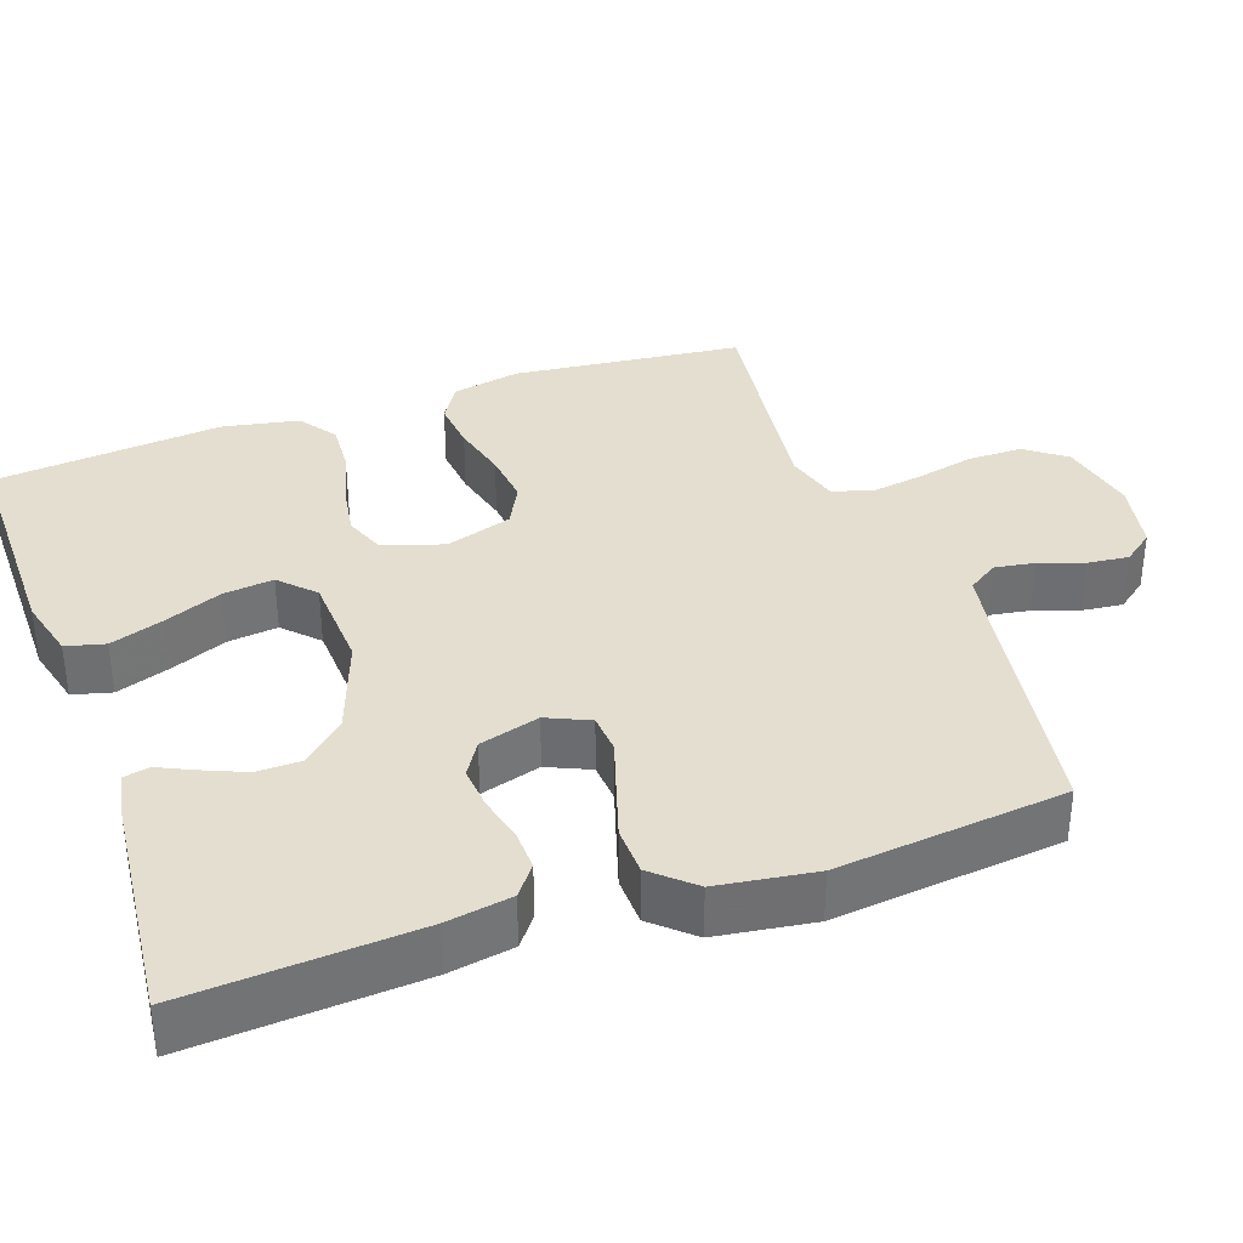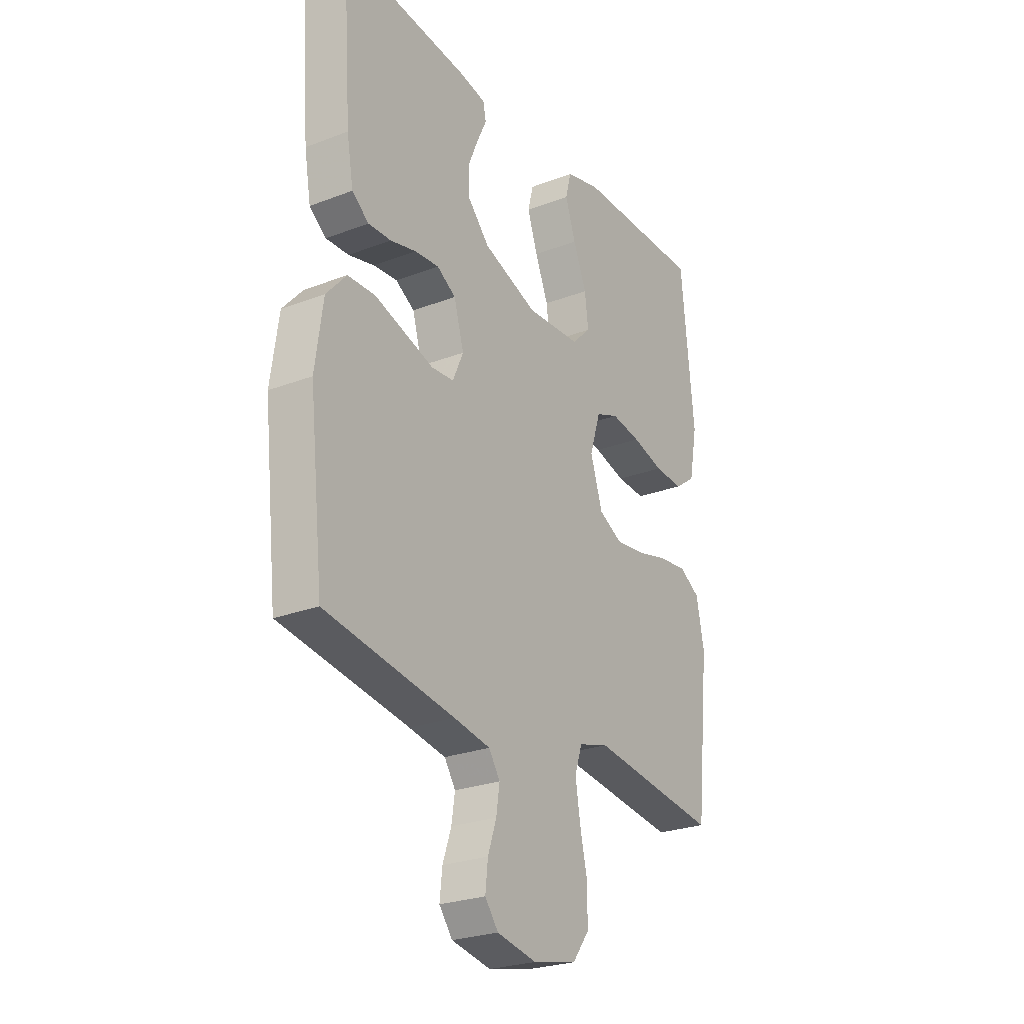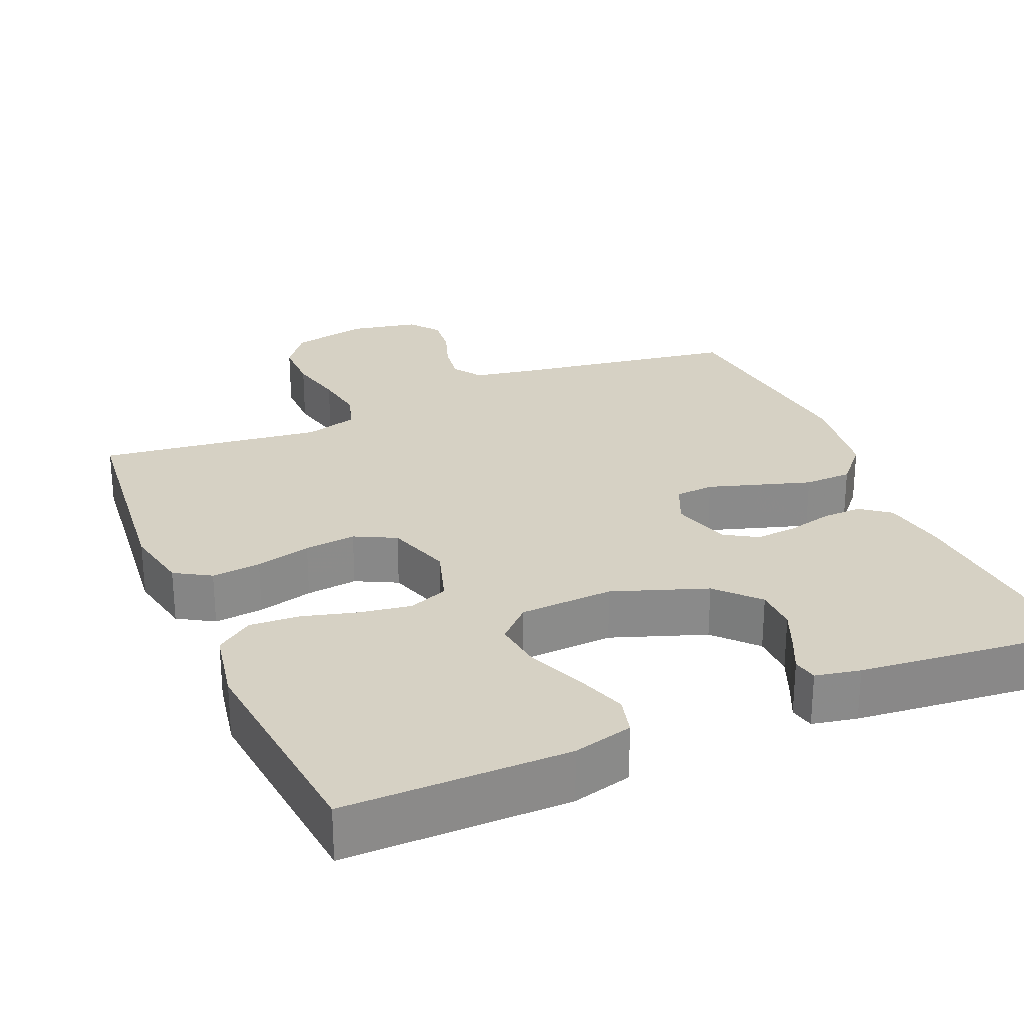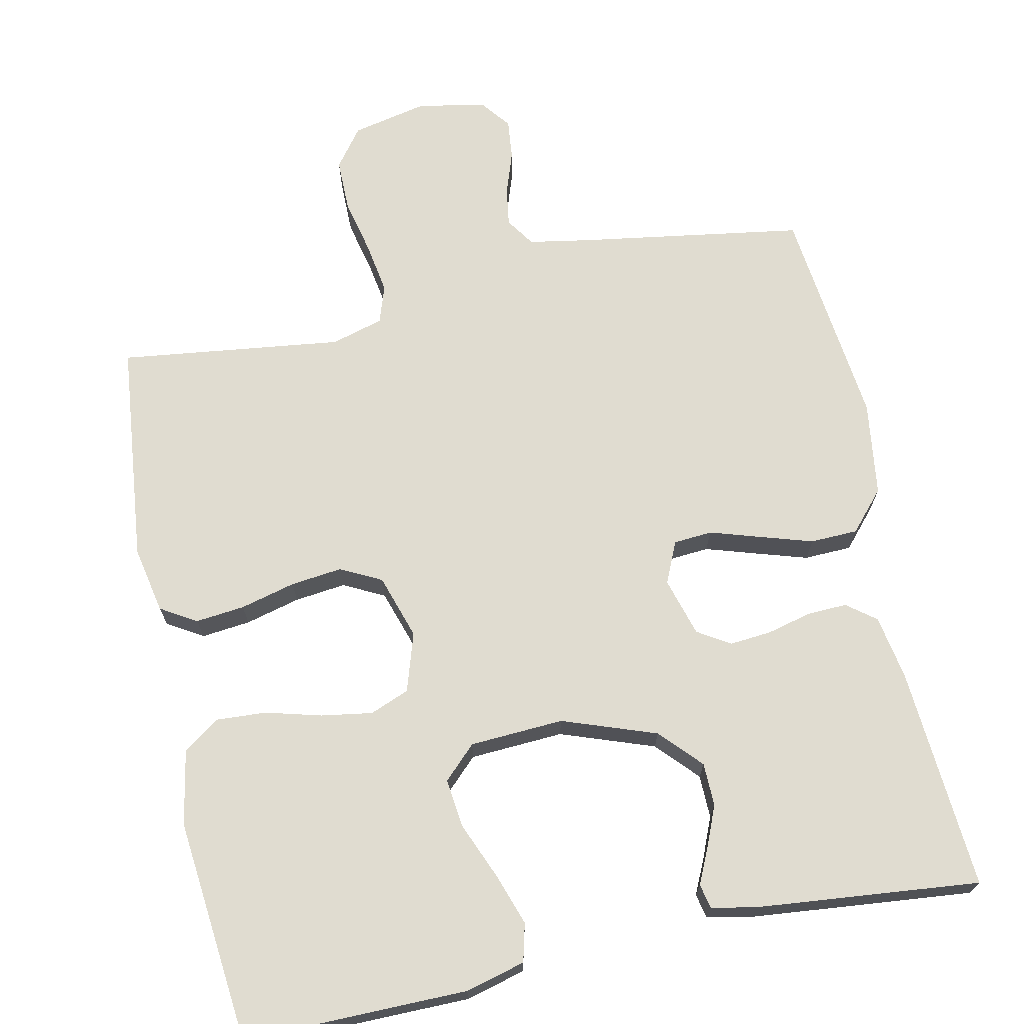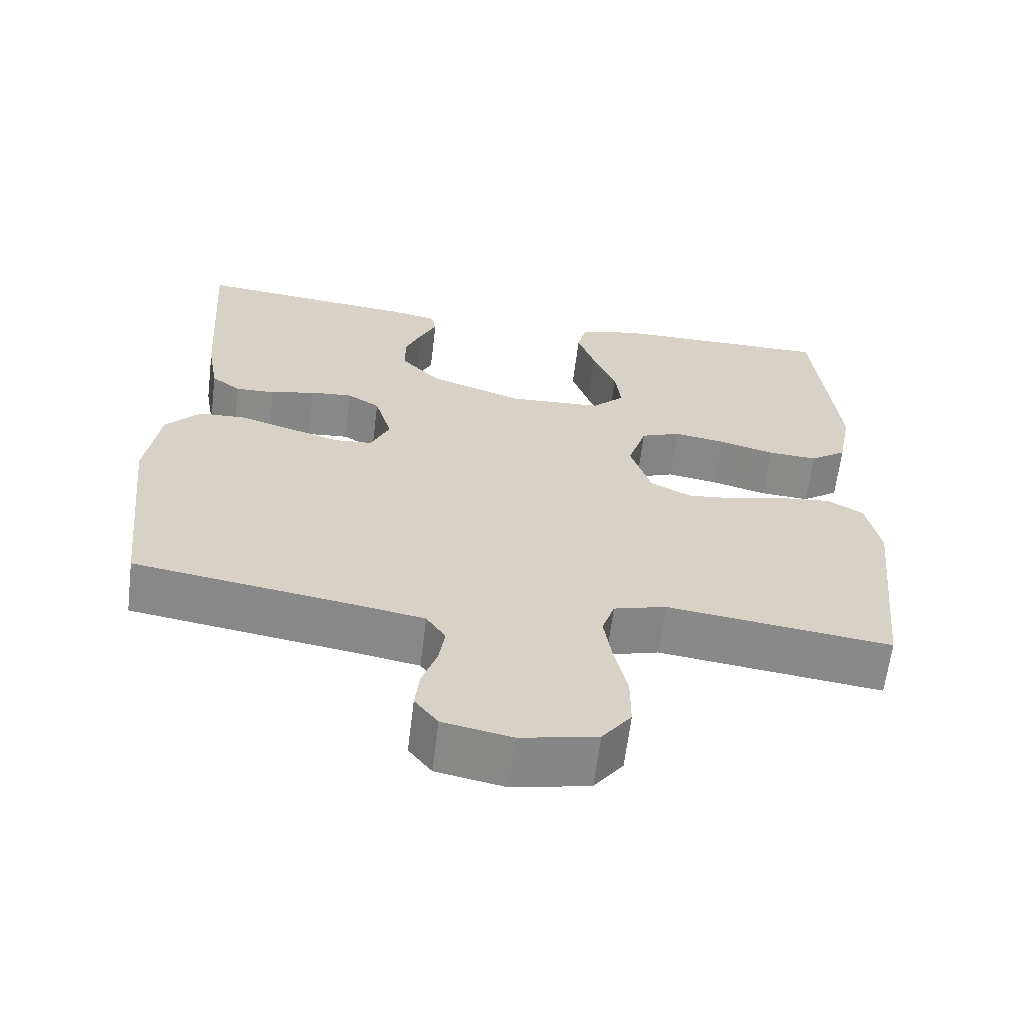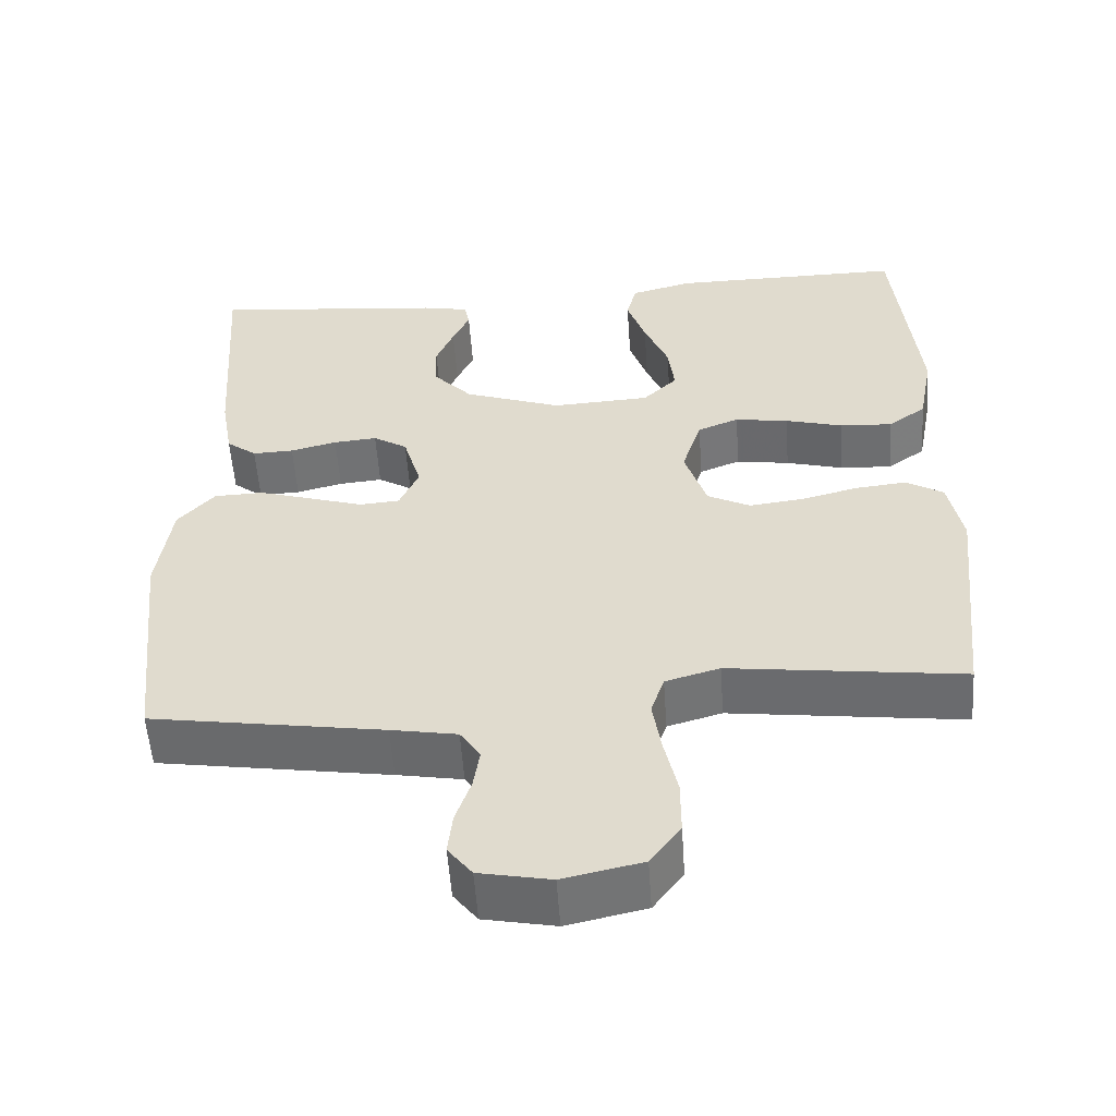
<metadata>
{"format":"obj","ext":"obj","renderer":"f3d","projection":"perspective","resolution":1024,"background":"white","views":[{"elev":35.7,"azim":70.7,"up":"+Y"},{"elev":-25.6,"azim":121.5,"up":"+Z"},{"elev":26.8,"azim":-23.1,"up":"+Y"},{"elev":69.5,"azim":-12.0,"up":"+Y"},{"elev":-63.4,"azim":173.0,"up":"+Z"},{"elev":-54.8,"azim":-176.1,"up":"+Z"}]}
</metadata>
<code>
v 0.5 0.07 0.5
v 0.479 0.07 0.2
v 0.464 0.07 0.114
v 0.425 0.07 0.084
v 0.372 0.07 0.086
v 0.312 0.07 0.101
v 0.256 0.07 0.106
v 0.212 0.07 0.079
v 0.189 0.07 0
v 0.214 0.07 -0.056
v 0.266 0.07 -0.06
v 0.333 0.07 -0.039
v 0.404 0.07 -0.017
v 0.468 0.07 -0.019
v 0.515 0.07 -0.072
v 0.533 0.07 -0.2
v 0.5 0.07 -0.5
v 0.2 0.07 -0.547
v 0.115 0.07 -0.562
v 0.089 0.07 -0.601
v 0.097 0.07 -0.653
v 0.117 0.07 -0.711
v 0.123 0.07 -0.765
v 0.092 0.07 -0.805
v 0 0.07 -0.823
v -0.102 0.07 -0.801
v -0.141 0.07 -0.749
v -0.141 0.07 -0.678
v -0.124 0.07 -0.602
v -0.113 0.07 -0.533
v -0.13 0.07 -0.482
v -0.2 0.07 -0.462
v -0.5 0.07 -0.5
v -0.532 0.07 -0.2
v -0.514 0.07 -0.11
v -0.466 0.07 -0.081
v -0.4 0.07 -0.088
v -0.326 0.07 -0.107
v -0.257 0.07 -0.115
v -0.202 0.07 -0.087
v -0.174 0.07 0
v -0.199 0.07 0.079
v -0.252 0.07 0.1
v -0.321 0.07 0.089
v -0.395 0.07 0.069
v -0.462 0.07 0.065
v -0.511 0.07 0.1
v -0.53 0.07 0.2
v -0.5 0.07 0.5
v -0.2 0.07 0.498
v -0.12 0.07 0.477
v -0.107 0.07 0.426
v -0.131 0.07 0.356
v -0.162 0.07 0.281
v -0.17 0.07 0.215
v -0.126 0.07 0.172
v 0 0.07 0.165
v 0.126 0.07 0.21
v 0.177 0.07 0.265
v 0.178 0.07 0.323
v 0.155 0.07 0.378
v 0.133 0.07 0.425
v 0.14 0.07 0.458
v 0.2 0.07 0.47
v 0.5 0 0.5
v 0.479 0 0.2
v 0.464 0 0.114
v 0.425 0 0.084
v 0.372 0 0.086
v 0.312 0 0.101
v 0.256 0 0.106
v 0.212 0 0.079
v 0.189 0 0
v 0.214 0 -0.056
v 0.266 0 -0.06
v 0.333 0 -0.039
v 0.404 0 -0.017
v 0.468 0 -0.019
v 0.515 0 -0.072
v 0.533 0 -0.2
v 0.5 0 -0.5
v 0.2 0 -0.547
v 0.115 0 -0.562
v 0.089 0 -0.601
v 0.097 0 -0.653
v 0.117 0 -0.711
v 0.123 0 -0.765
v 0.092 0 -0.805
v 0 0 -0.823
v -0.102 0 -0.801
v -0.141 0 -0.749
v -0.141 0 -0.678
v -0.124 0 -0.602
v -0.113 0 -0.533
v -0.13 0 -0.482
v -0.2 0 -0.462
v -0.5 0 -0.5
v -0.532 0 -0.2
v -0.514 0 -0.11
v -0.466 0 -0.081
v -0.4 0 -0.088
v -0.326 0 -0.107
v -0.257 0 -0.115
v -0.202 0 -0.087
v -0.174 0 0
v -0.199 0 0.079
v -0.252 0 0.1
v -0.321 0 0.089
v -0.395 0 0.069
v -0.462 0 0.065
v -0.511 0 0.1
v -0.53 0 0.2
v -0.5 0 0.5
v -0.2 0 0.498
v -0.12 0 0.477
v -0.107 0 0.426
v -0.131 0 0.356
v -0.162 0 0.281
v -0.17 0 0.215
v -0.126 0 0.172
v 0 0 0.165
v 0.126 0 0.21
v 0.177 0 0.265
v 0.178 0 0.323
v 0.155 0 0.378
v 0.133 0 0.425
v 0.14 0 0.458
v 0.2 0 0.47
f 4 5 6
f 3 4 6
f 2 3 6
f 1 2 6
f 64 1 6
f 63 64 6
f 62 63 6
f 61 62 6
f 60 61 6
f 59 60 6 7
f 58 59 7 8
f 57 58 8 9
f 56 57 9 10
f 52 53 54
f 51 52 54
f 50 51 54
f 49 50 54
f 48 49 54
f 47 48 54
f 46 47 54
f 45 46 54
f 44 45 54
f 43 44 54 55
f 42 43 55 56
f 36 37 38
f 35 36 38
f 34 35 38
f 33 34 38
f 32 33 38
f 31 32 38 39
f 27 28 29
f 26 27 29
f 25 26 29
f 24 25 29
f 23 24 29
f 22 23 29
f 21 22 29
f 20 21 29 30
f 19 20 30 31
f 16 17 18
f 15 16 18
f 14 15 18
f 13 14 18
f 12 13 18
f 11 12 18
f 31 39 40
f 19 31 40
f 18 19 40
f 11 18 40
f 10 11 40
f 10 40 41
f 10 41 42 56
f 70 69 68
f 70 68 67
f 70 67 66
f 70 66 65
f 70 65 128
f 70 128 127
f 70 127 126
f 70 126 125
f 70 125 124
f 71 70 124 123
f 72 71 123 122
f 73 72 122 121
f 74 73 121 120
f 118 117 116
f 118 116 115
f 118 115 114
f 118 114 113
f 118 113 112
f 118 112 111
f 118 111 110
f 118 110 109
f 118 109 108
f 119 118 108 107
f 120 119 107 106
f 102 101 100
f 102 100 99
f 102 99 98
f 102 98 97
f 102 97 96
f 103 102 96 95
f 93 92 91
f 93 91 90
f 93 90 89
f 93 89 88
f 93 88 87
f 93 87 86
f 93 86 85
f 94 93 85 84
f 95 94 84 83
f 82 81 80
f 82 80 79
f 82 79 78
f 82 78 77
f 82 77 76
f 82 76 75
f 104 103 95
f 104 95 83
f 104 83 82
f 104 82 75
f 104 75 74
f 105 104 74
f 120 106 105 74
f 1 65 66 2
f 2 66 67 3
f 3 67 68 4
f 4 68 69 5
f 5 69 70 6
f 6 70 71 7
f 7 71 72 8
f 8 72 73 9
f 9 73 74 10
f 10 74 75 11
f 11 75 76 12
f 12 76 77 13
f 13 77 78 14
f 14 78 79 15
f 15 79 80 16
f 16 80 81 17
f 17 81 82 18
f 18 82 83 19
f 19 83 84 20
f 20 84 85 21
f 21 85 86 22
f 22 86 87 23
f 23 87 88 24
f 24 88 89 25
f 25 89 90 26
f 26 90 91 27
f 27 91 92 28
f 28 92 93 29
f 29 93 94 30
f 30 94 95 31
f 31 95 96 32
f 32 96 97 33
f 33 97 98 34
f 34 98 99 35
f 35 99 100 36
f 36 100 101 37
f 37 101 102 38
f 38 102 103 39
f 39 103 104 40
f 40 104 105 41
f 41 105 106 42
f 42 106 107 43
f 43 107 108 44
f 44 108 109 45
f 45 109 110 46
f 46 110 111 47
f 47 111 112 48
f 48 112 113 49
f 49 113 114 50
f 50 114 115 51
f 51 115 116 52
f 52 116 117 53
f 53 117 118 54
f 54 118 119 55
f 55 119 120 56
f 56 120 121 57
f 57 121 122 58
f 58 122 123 59
f 59 123 124 60
f 60 124 125 61
f 61 125 126 62
f 62 126 127 63
f 63 127 128 64
f 64 128 65 1

</code>
